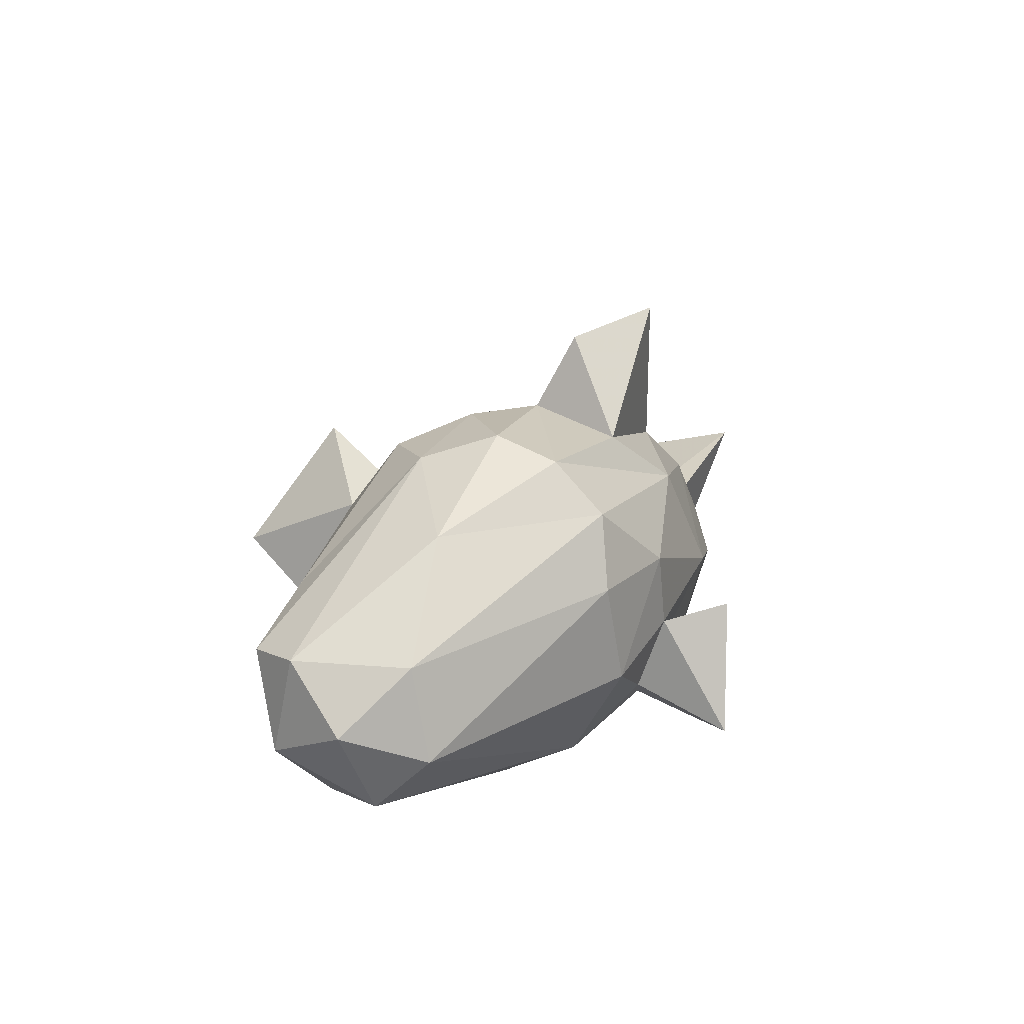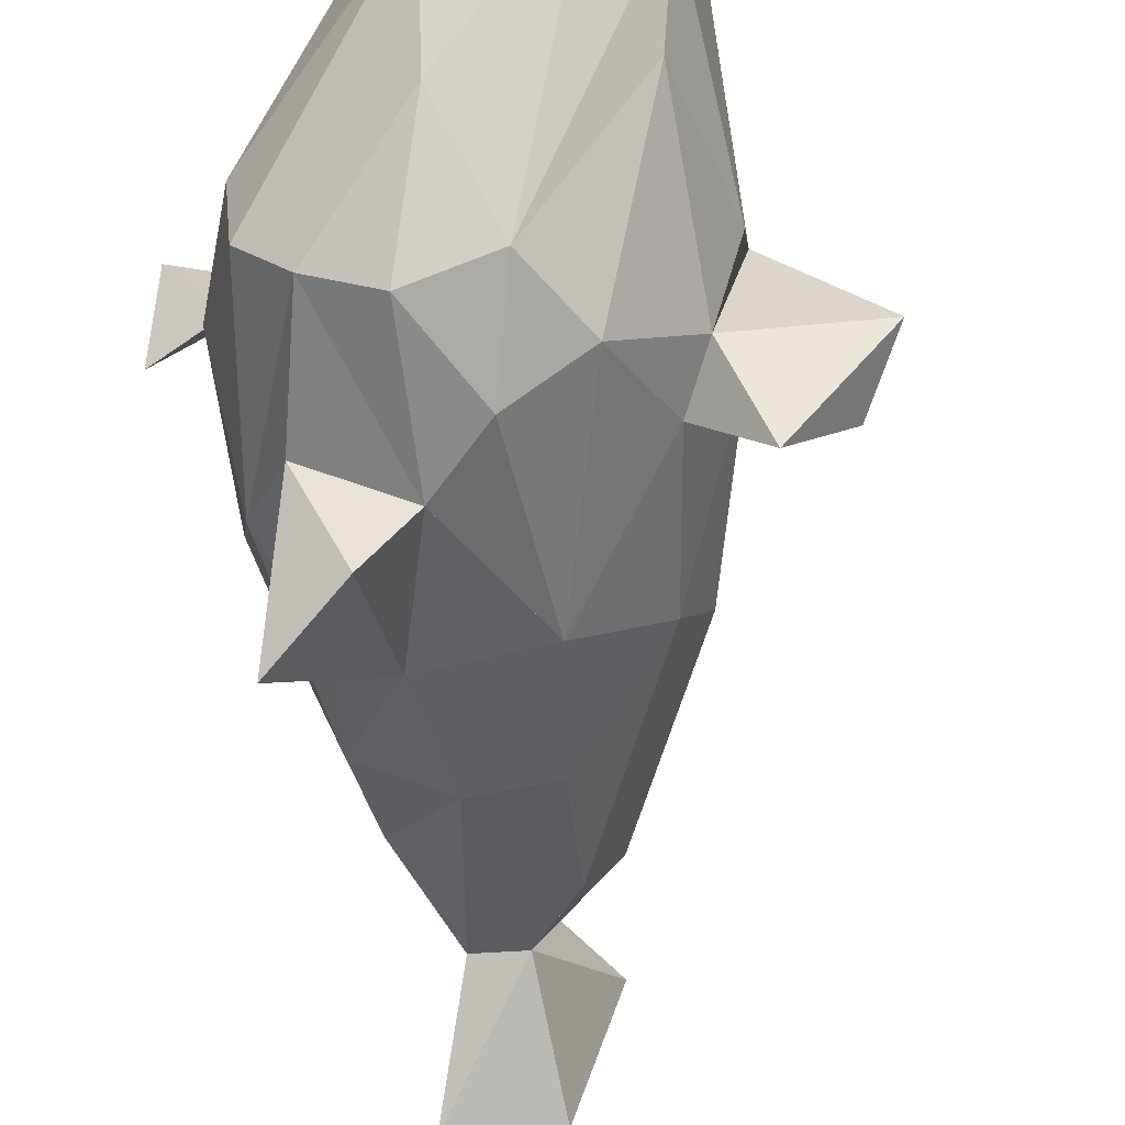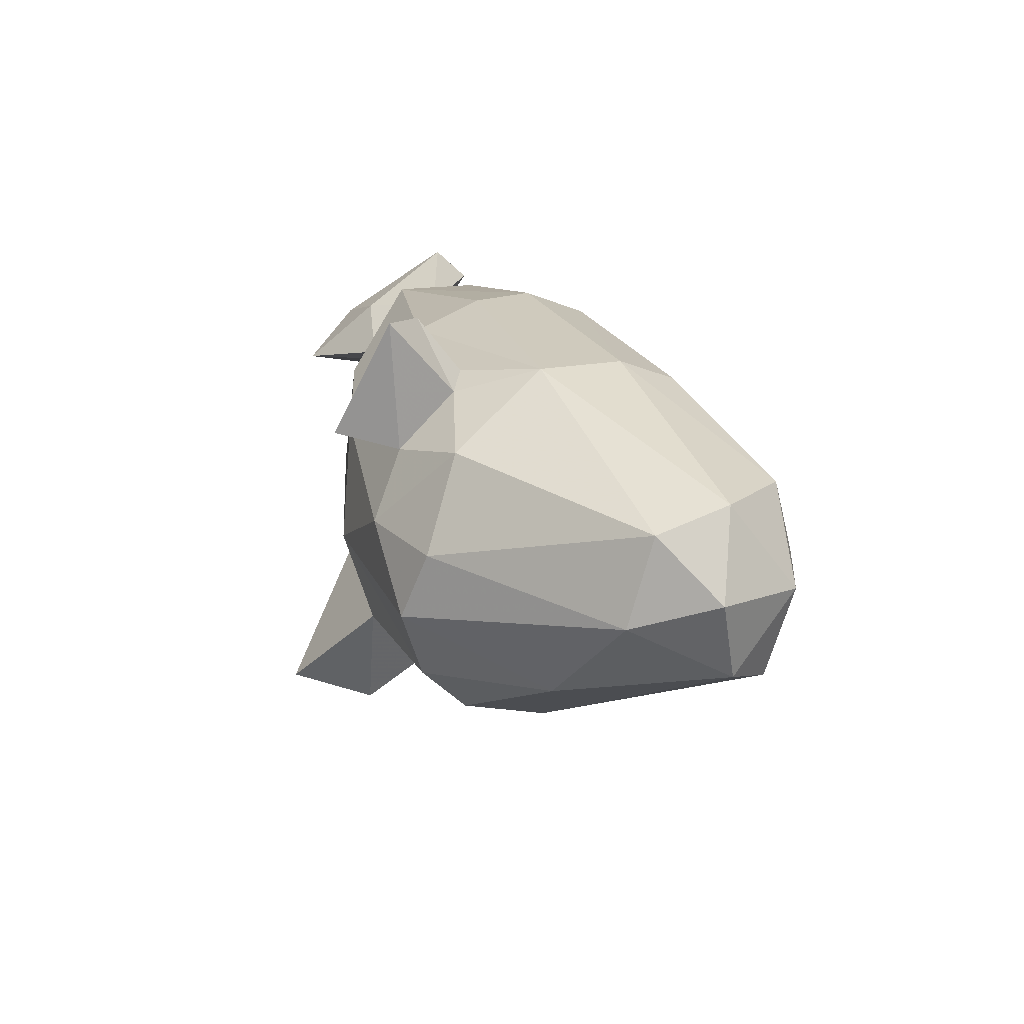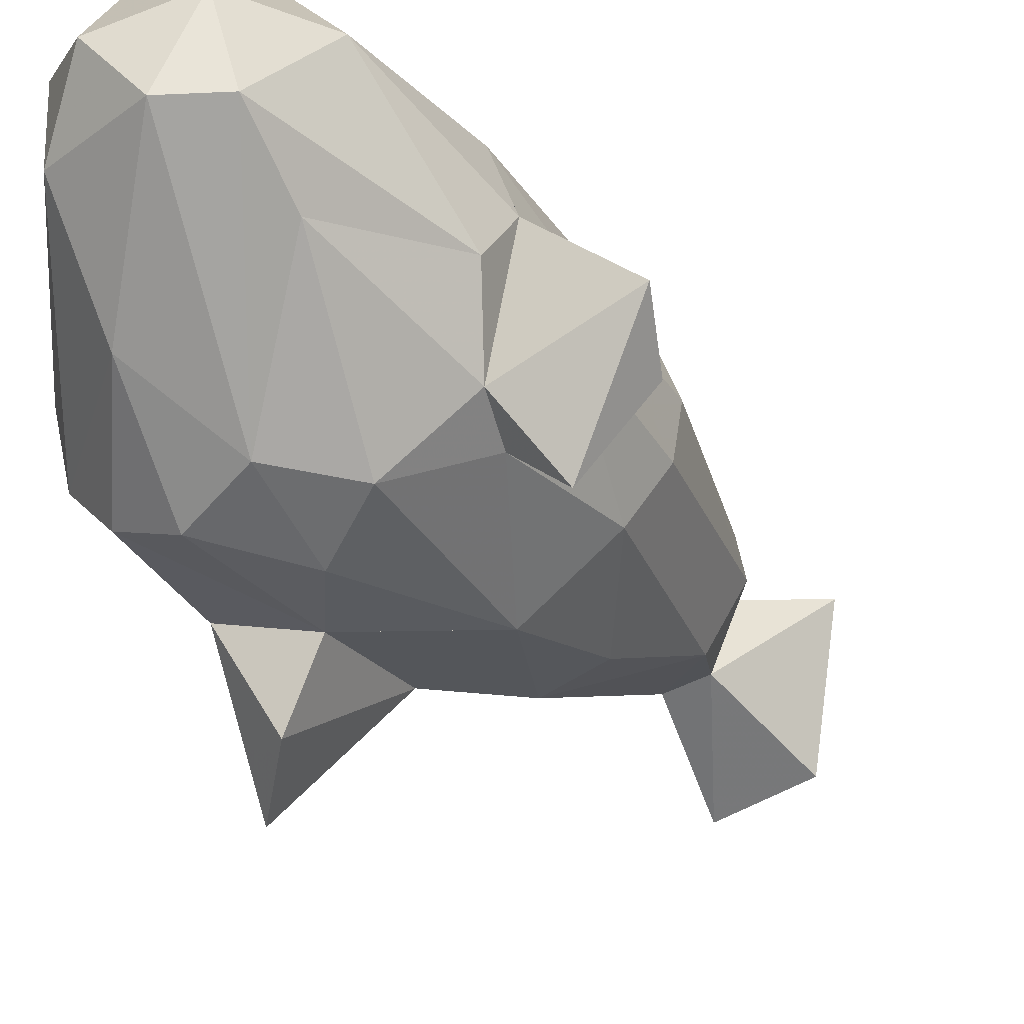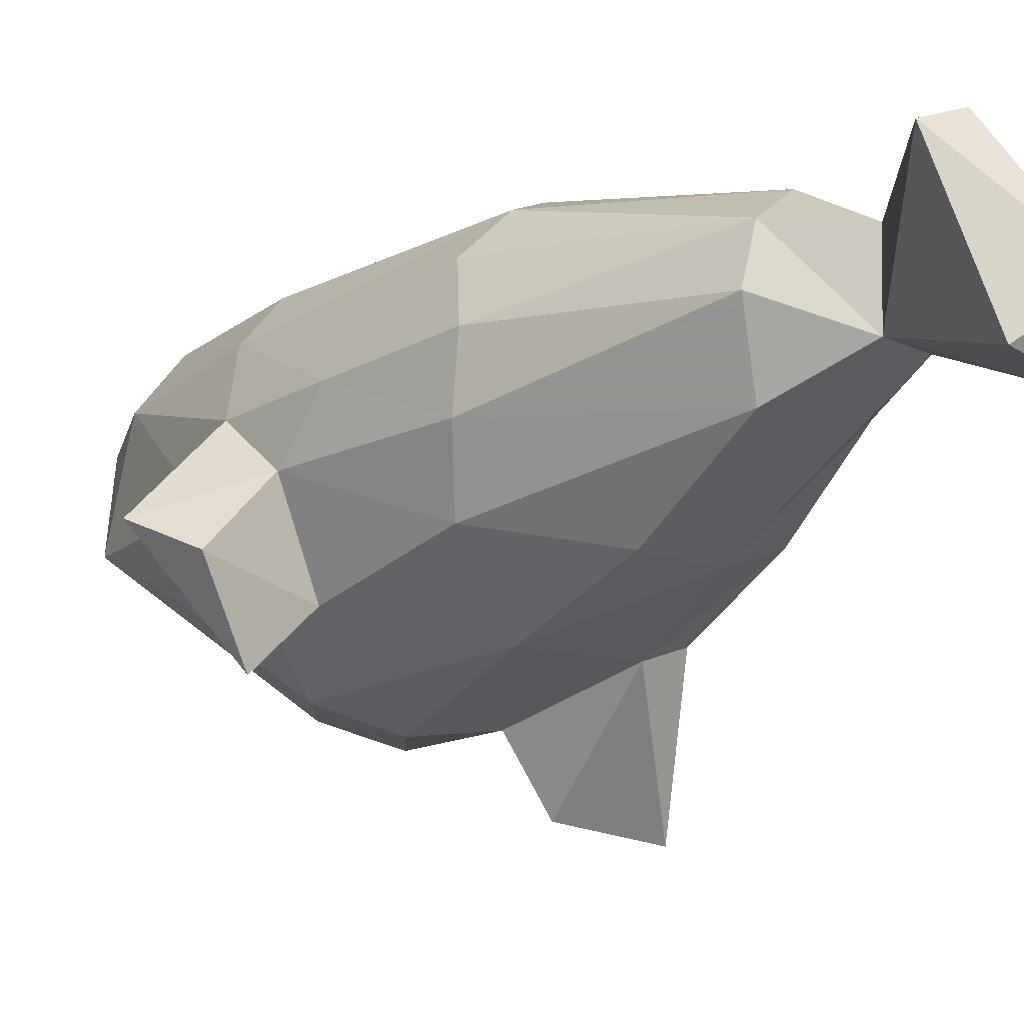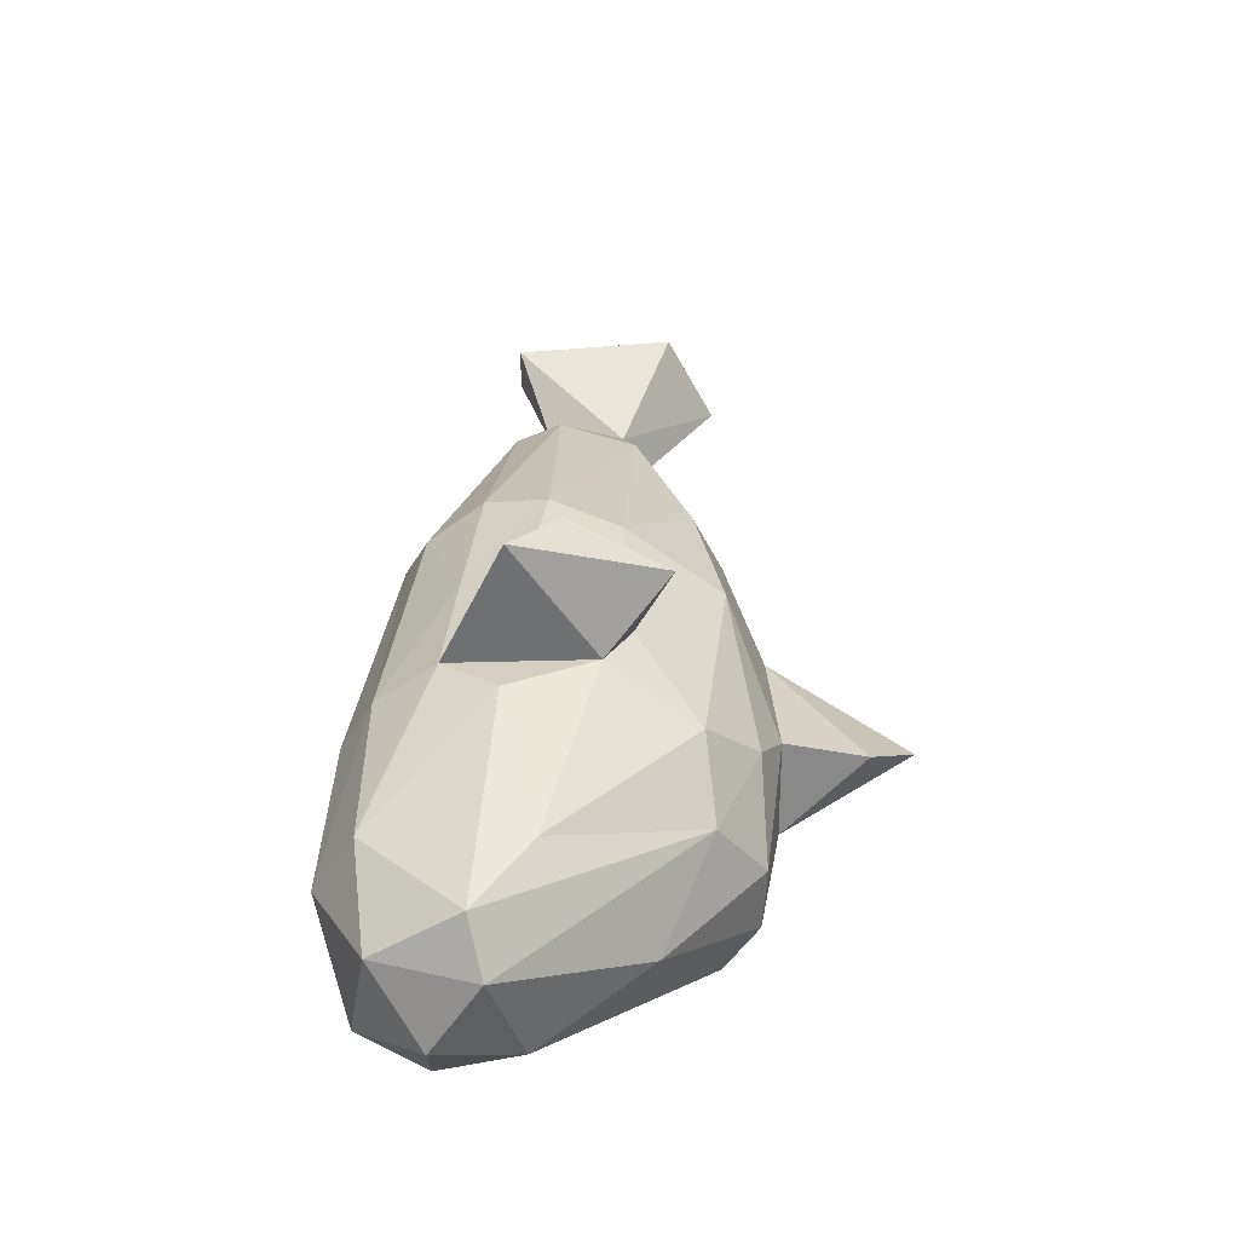
<metadata>
{"format":"obj","ext":"obj","renderer":"f3d","projection":"perspective","resolution":1024,"background":"white","views":[{"elev":-77.7,"azim":3.6,"up":"+Z"},{"elev":-62.9,"azim":-156.5,"up":"+Y"},{"elev":-75.7,"azim":157.8,"up":"+Z"},{"elev":-36.0,"azim":-124.6,"up":"+Y"},{"elev":-14.0,"azim":-17.3,"up":"+Y"},{"elev":-29.8,"azim":-68.9,"up":"+Z"}]}
</metadata>
<code>
v 0.3166 -0.5753 0.4514
v 0.1034 -0.4 0.3991
v -0.02186 -0.6033 0.5038
v -0.1338 -0.6024 0.6484
v -0.09811 -0.3184 0.582
v 0.02396 -0.1023 0.8389
v -0.1119 -0.2847 0.9011
v 0.4029 -0.8888 0.6826
v 1.097 -0.526 2.769
v 1.224 -0.2463 2.518
v 1.233 -0.5354 2.713
v 0.8914 -0.646 2.587
v 0.9977 -0.1435 2.557
v 0.8257 -0.4236 2.678
v 1.127 -0.2267 1.709
v 1.263 -0.5729 2.338
v 0.8321 -0.003495 1.889
v 0.862 -0.2627 2.677
v 0.375 -0.5788 2.099
v 1.275 -0.4851 1.985
v 1.222 -0.5674 1.545
v 1.189 -0.7918 2.008
v 0.9819 -0.8846 2.146
v 0.7661 -0.8695 2.199
v 0.4164 -0.786 1.985
v 0.9821 -0.07665 1.792
v 0.6392 0 1.94
v 0.5265 -0.06768 2.051
v 0.3978 -0.1962 2.056
v 0.3788 -0.3794 2.136
v 1.111 -0.8807 1.389
v 0.6057 -1.018 1.822
v 0.2741 -1.064 1.237
v 0.7576 -0.09728 1.102
v 0.05533 -0.2274 1.362
v 0.169 -0.4137 1.748
v 0.9109 -0.3841 0.8836
v 0.9701 -0.2698 1.158
v 1.05 -0.7016 1.031
v 0.752 -1.045 0.8854
v 0.5857 -1.12 0.9647
v 0.505 -1.139 1.265
v 0.1038 -0.8507 1.393
v 0.1723 -0.07977 1.311
v 0.8778 -0.891 0.8365
v 0.3538 -1.063 0.9915
v 0.3546 0 1.286
v 0.3476 -0.2987 0.4529
v 0.8792 -0.6763 0.7824
v -0.01727 -0.7332 0.8689
v 0.1803 -0.155 0.5205
v 0.5353 2.144e-06 1.2
v -0.014 -0.6188 1.303
v 1.093 -0.2869 2.793
v 1.451 -0.705 3.043
v 1.311 -0.4182 2.958
v 1.014 -0.1973 3.137
v 1.145 -0.1456 3.104
v 1.177 -0.6549 3.171
v 1.38 -0.5058 3.214
v 0.935 -1.045 1.231
v 1.065 -0.9694 1.699
v 0.7088 -1.133 1.39
v 1.085 -1.407 1.482
v 0.8388 -1.343 1.371
v 0.9299 -1.023 1.764
v 1.058 -0.4848 1.103
v 0.9717 -0.219 1.256
v 1.153 -0.1176 1.252
v 1.225 -0.1334 1.062
v 1.257 -0.5196 1.136
v 0.01506 -0.4323 1.42
v 0.2221 -0.8901 1.528
v 0.1009 -0.5945 1.602
v -0.2458 -0.7236 1.564
v -0.09188 -0.8183 1.71
v 0.04711 -1.071 1.575
v 0.3476 -0.2987 0.4529
v 0.3166 -0.5753 0.4514
v 0.4029 -0.8888 0.6826
v 0.4029 -0.8888 0.6826
v 0.752 -1.045 0.8854
v 0.752 -1.045 0.8854
v 0.752 -1.045 0.8854
v 0.7088 -1.133 1.39
v 0.7088 -1.133 1.39
v 0.7088 -1.133 1.39
v 0.935 -1.045 1.231
v 1.065 -0.9694 1.699
v 1.111 -0.8807 1.389
v 1.05 -0.7016 1.031
v 1.065 -0.9694 1.699
v 1.065 -0.9694 1.699
v 1.065 -0.9694 1.699
v 0.7088 -1.133 1.39
v 0.6057 -1.018 1.822
v 0.9299 -1.023 1.764
v 0.9819 -0.8846 2.146
v 0.9819 -0.8846 2.146
v 0.8914 -0.646 2.587
v 0.8914 -0.646 2.587
v 0.9819 -0.8846 2.146
v 1.233 -0.5354 2.713
v 1.263 -0.5729 2.338
v 1.233 -0.5354 2.713
v 1.233 -0.5354 2.713
v 1.097 -0.5261 2.769
v 1.093 -0.2869 2.793
v 1.093 -0.2869 2.793
v 1.093 -0.2869 2.793
v 1.145 -0.1456 3.104
v 1.451 -0.705 3.043
v 1.097 -0.5261 2.769
v 1.05 -0.7016 1.031
v 1.058 -0.4848 1.103
v 0.9717 -0.219 1.256
v 1.058 -0.4848 1.103
v 1.058 -0.4848 1.103
v 0.9701 -0.2698 1.158
v 1.058 -0.4848 1.103
v 0.9717 -0.219 1.256
v 0.7576 -0.09728 1.102
v 0.5353 0 1.2
v 0.7575 -0.09728 1.102
v 1.127 -0.2267 1.709
v 0.9821 -0.07664 1.792
v 1.058 -0.4848 1.103
v 0.2221 -0.8901 1.528
v 0.1038 -0.8507 1.393
v -0.01727 -0.7332 0.8689
v -0.1338 -0.6024 0.6484
v -0.1338 -0.6024 0.6484
v -0.09811 -0.3184 0.582
v 0.1038 -0.8507 1.393
v 0.1038 -0.8507 1.393
v 0.2221 -0.8901 1.528
v 0.1038 -0.8507 1.393
v 0.2221 -0.8901 1.528
v -0.09189 -0.8183 1.71
v 0.1009 -0.5945 1.602
v 0.169 -0.4137 1.748
v 0.375 -0.5788 2.099
v 0.375 -0.5788 2.099
v 0.3788 -0.3794 2.136
v 0.3978 -0.1962 2.056
v 0.5265 -0.06768 2.051
v 0.5265 -0.06768 2.051
v 0.1009 -0.5945 1.602
v 0.01506 -0.4323 1.42
v 0.05534 -0.2274 1.362
v 0.1723 -0.07977 1.311
v 0.1723 -0.07977 1.311
f 1 2 48
f 3 2 1
f 2 51 78
f 2 5 51
f 3 5 2
f 4 5 3
f 5 6 51
f 7 6 5
f 131 7 133
f 79 78 49
f 8 3 1
f 46 132 3
f 46 3 8
f 50 132 46
f 54 10 13
f 14 107 18
f 12 107 14
f 10 20 125
f 16 20 10
f 100 24 23
f 20 21 125
f 22 21 20
f 24 32 98
f 25 32 24
f 25 136 32
f 128 33 96
f 136 25 74
f 25 19 74
f 31 45 91
f 88 83 31
f 83 45 31
f 85 41 40
f 63 83 88
f 42 41 85
f 34 119 37
f 114 49 37
f 45 49 91
f 42 46 41
f 33 46 42
f 49 78 37
f 82 80 45
f 41 81 84
f 33 50 46
f 43 50 33
f 51 34 78
f 34 37 78
f 52 34 51
f 130 129 53
f 6 123 51
f 131 53 7
f 53 72 7
f 130 53 131
f 122 26 15
f 123 17 122
f 17 26 122
f 44 147 47
f 35 147 44
f 142 144 36
f 126 10 125
f 17 10 126
f 25 100 143
f 100 25 24
f 17 13 10
f 30 14 18
f 143 14 30
f 100 14 143
f 28 18 13
f 18 54 13
f 106 16 10
f 146 13 27
f 27 13 17
f 29 18 28
f 30 18 29
f 27 17 123
f 147 27 47
f 47 27 123
f 35 145 147
f 36 144 145
f 36 145 35
f 74 19 141
f 6 47 123
f 6 151 47
f 150 152 6
f 72 150 7
f 7 150 6
f 45 79 49
f 80 79 45
f 46 81 41
f 90 39 21
f 33 42 96
f 22 90 21
f 22 62 90
f 104 22 20
f 101 99 11
f 149 36 35
f 9 11 55
f 112 105 56
f 106 108 56
f 111 56 108
f 57 58 110
f 110 113 57
f 59 55 60
f 111 57 60
f 101 11 9
f 10 108 106
f 107 109 18
f 102 104 103
f 102 22 104
f 9 55 59
f 59 57 113
f 111 60 56
f 112 56 60
f 57 59 60
f 61 65 86
f 65 61 64
f 61 92 64
f 65 66 95
f 64 93 66
f 96 42 87
f 66 32 95
f 31 89 88
f 66 98 32
f 22 97 94
f 97 22 102
f 65 64 66
f 68 67 69
f 71 69 67
f 70 117 38
f 71 70 69
f 118 37 119
f 119 34 116
f 125 21 121
f 121 21 115
f 121 124 125
f 119 116 69
f 69 70 119
f 70 71 117
f 21 39 127
f 114 37 120
f 137 73 77
f 72 135 75
f 140 72 75
f 77 75 137
f 72 53 135
f 128 134 33
f 148 36 149
f 136 74 76
f 138 139 77
f 75 139 140
f 77 139 75

</code>
